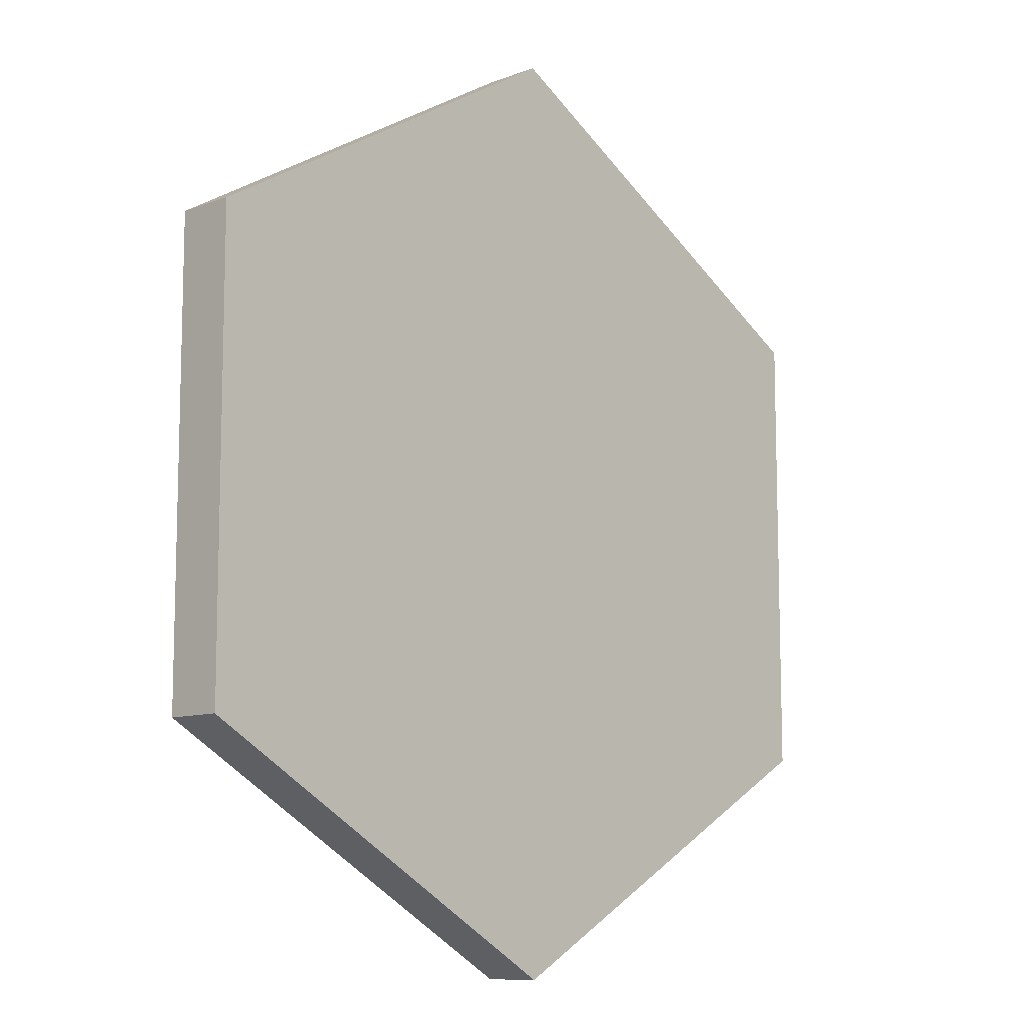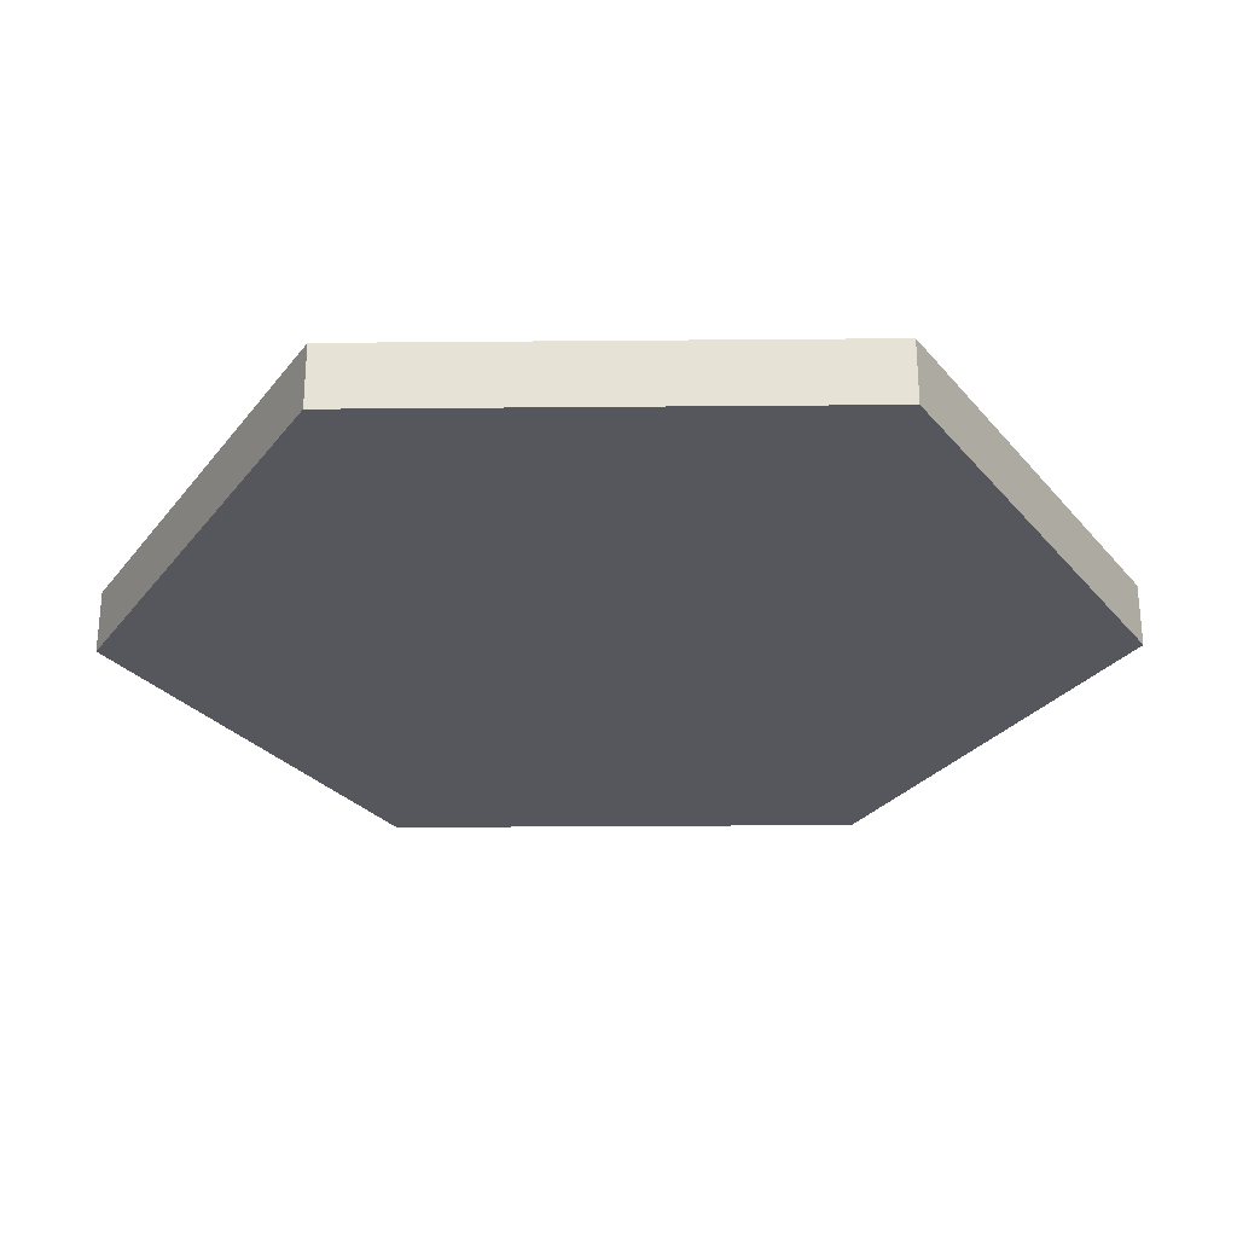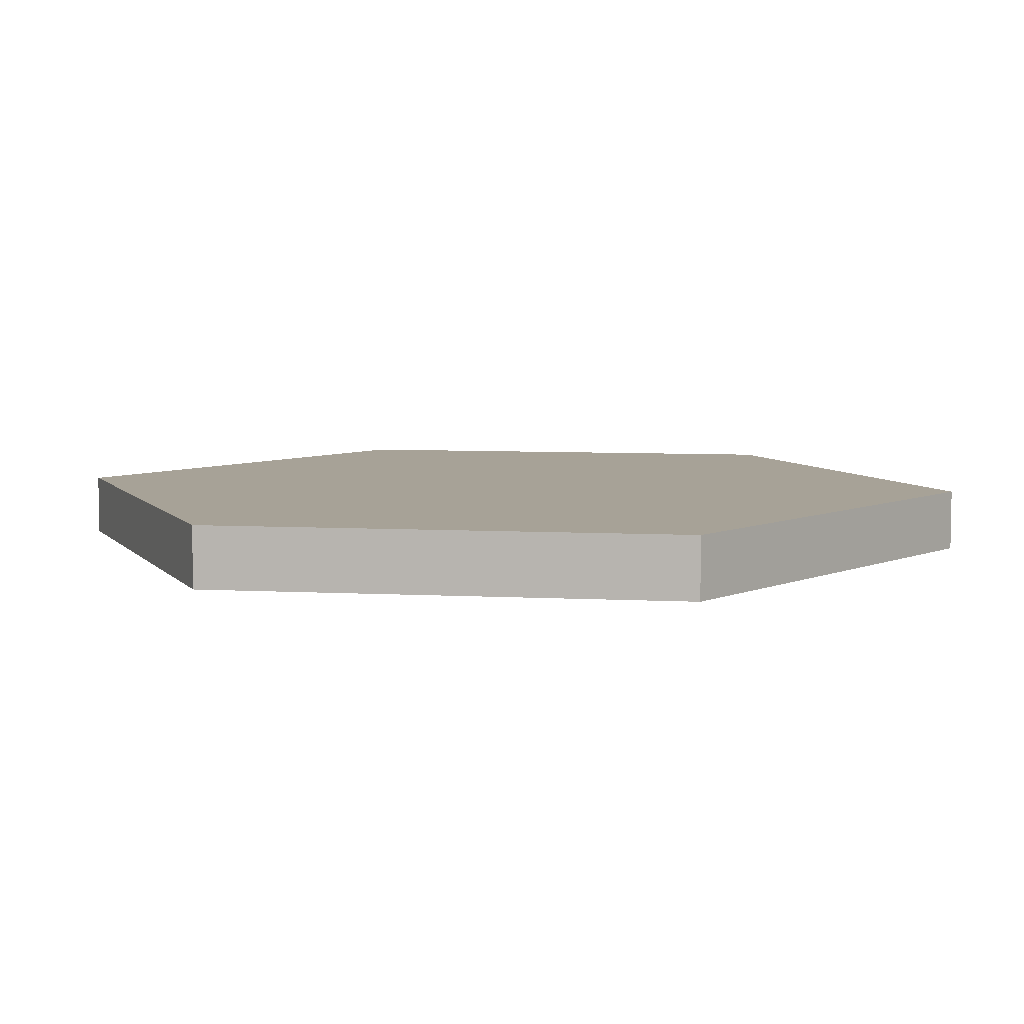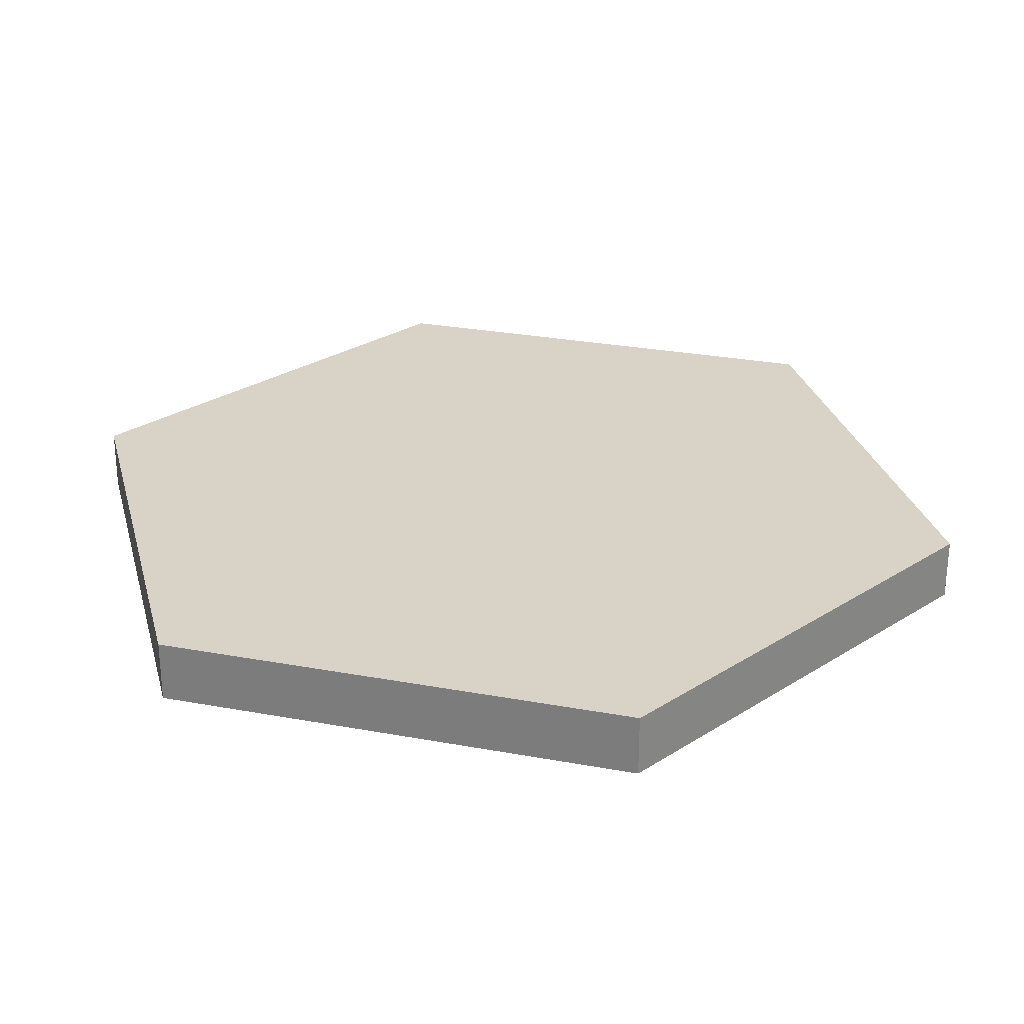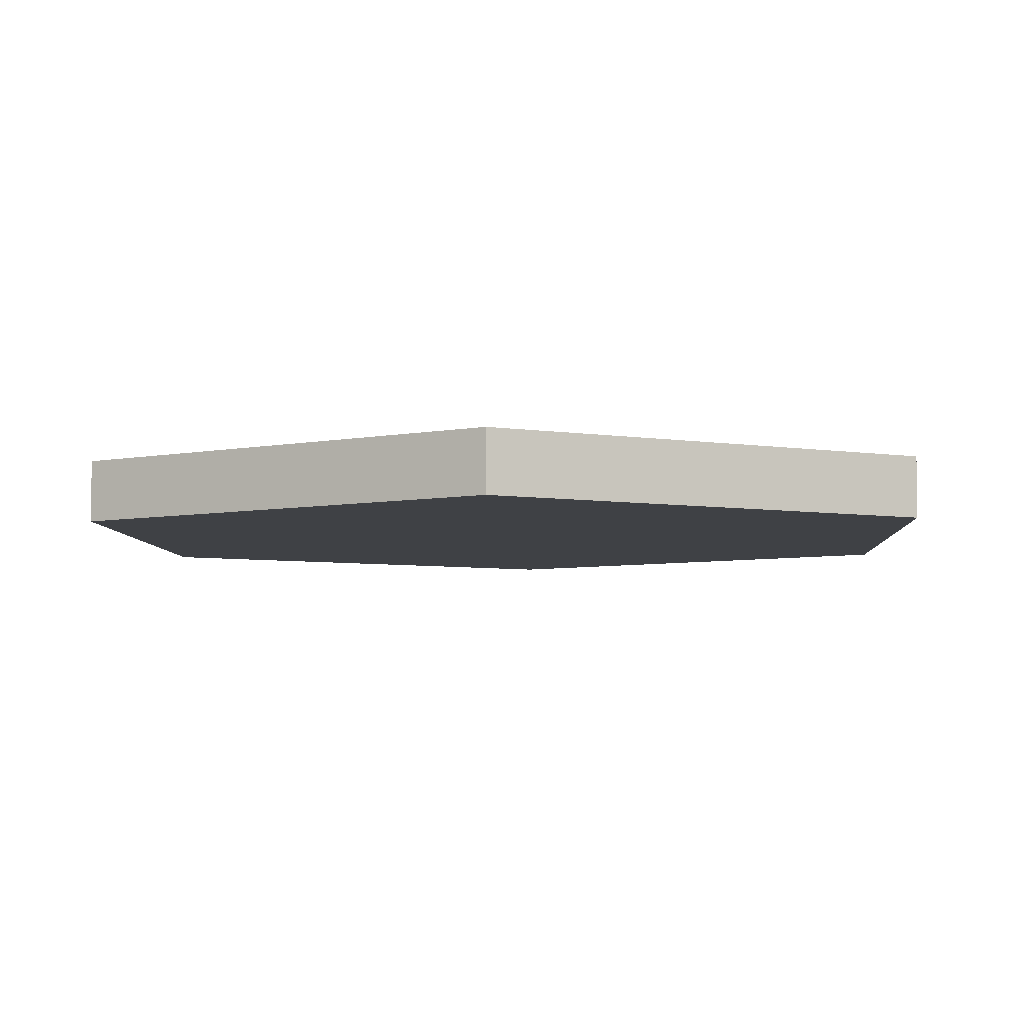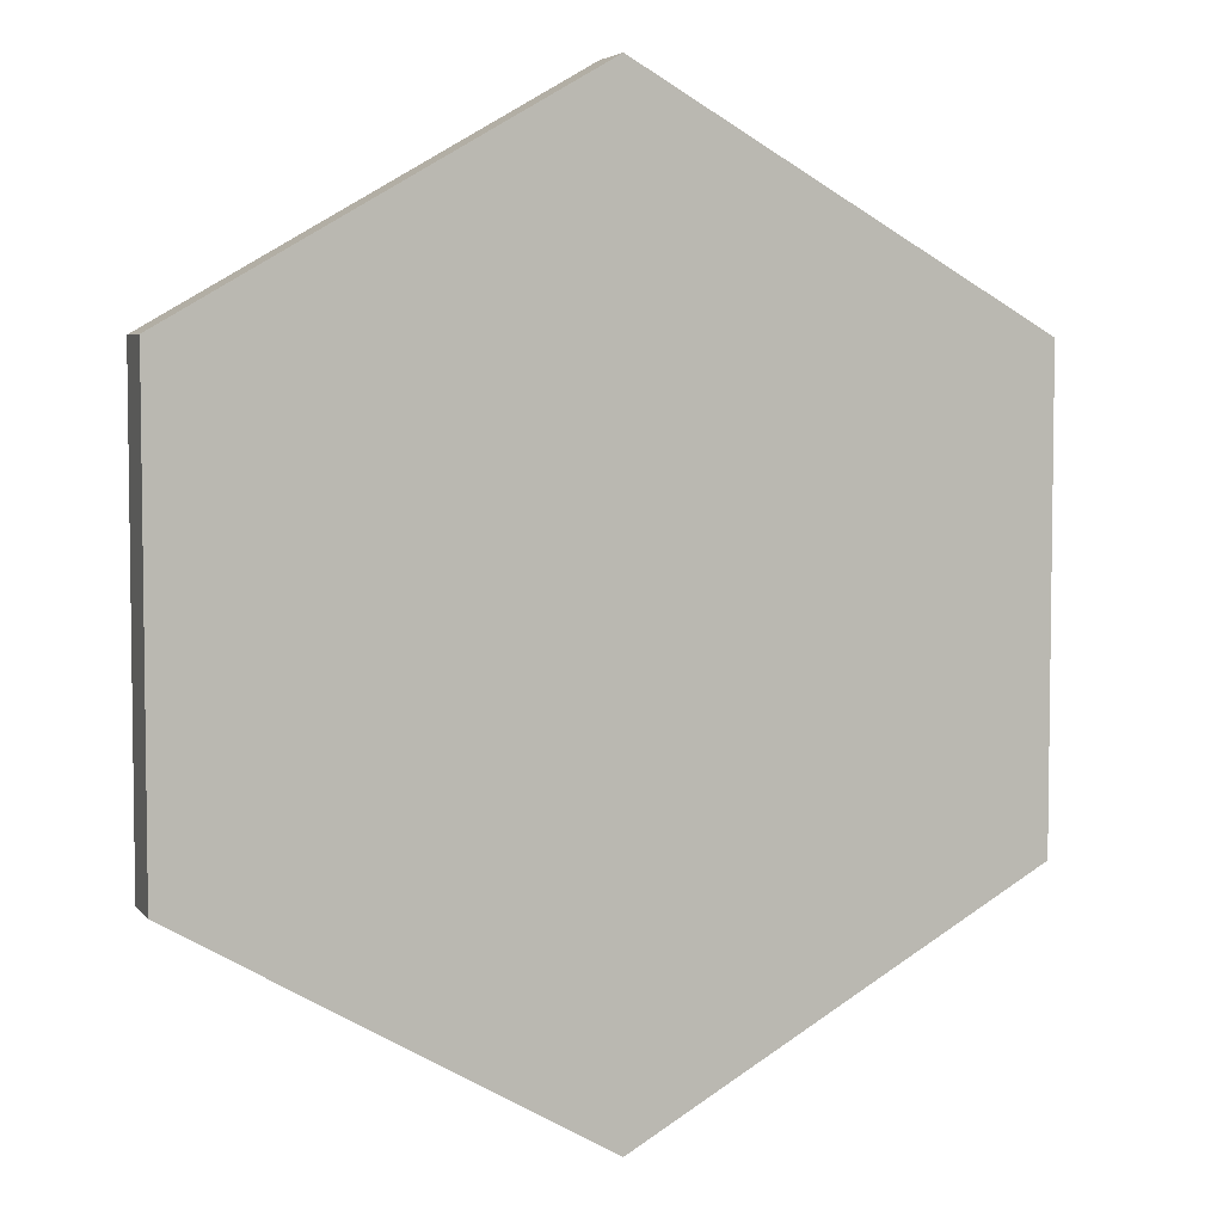
<metadata>
{"format":"obj","ext":"obj","renderer":"f3d","projection":"perspective","resolution":1024,"background":"white","views":[{"elev":-10.1,"azim":133.8,"up":"+Z"},{"elev":-27.5,"azim":150.8,"up":"+Y"},{"elev":6.6,"azim":-21.0,"up":"+Y"},{"elev":27.8,"azim":-134.2,"up":"+Y"},{"elev":-5.5,"azim":-177.2,"up":"+Y"},{"elev":5.0,"azim":-19.4,"up":"+Z"}]}
</metadata>
<code>
o Cylinder
v 0 -0.3083 -4.816
v 0 0.3083 -4.816
v 4.17 -0.3083 -2.408
v 4.17 0.3083 -2.408
v 4.17 -0.3083 2.408
v 4.17 0.3083 2.408
v -0 -0.3083 4.816
v -0 0.3083 4.816
v -4.17 -0.3083 2.408
v -4.17 0.3083 2.408
v -4.17 -0.3083 -2.408
v -4.17 0.3083 -2.408
f 1 2 4 3
f 3 4 6 5
f 5 6 8 7
f 7 8 10 9
f 4 2 12 10 8 6
f 9 10 12 11
f 11 12 2 1
f 1 3 5 7 9 11

</code>
